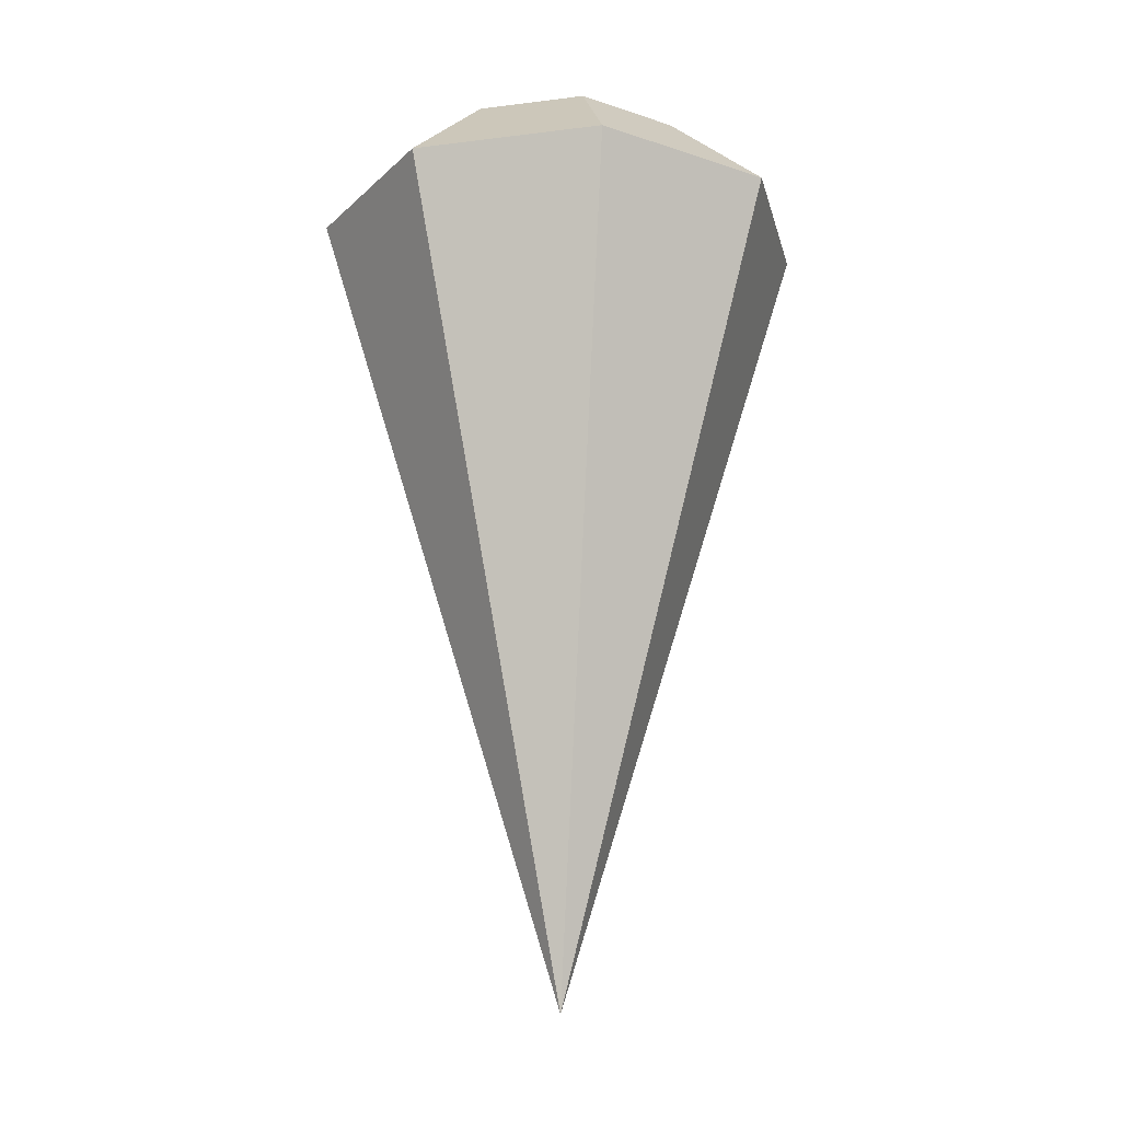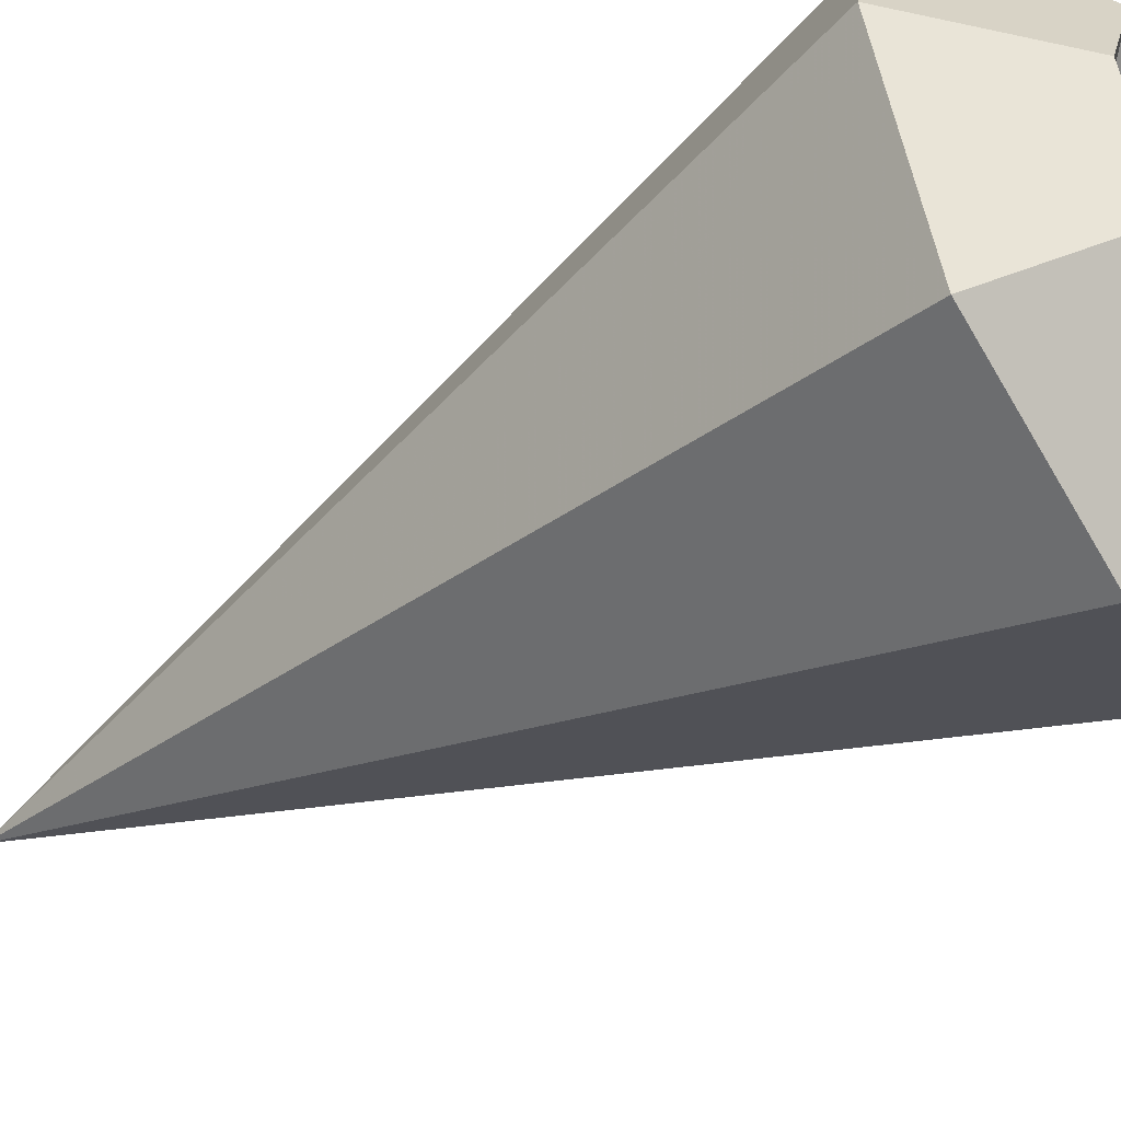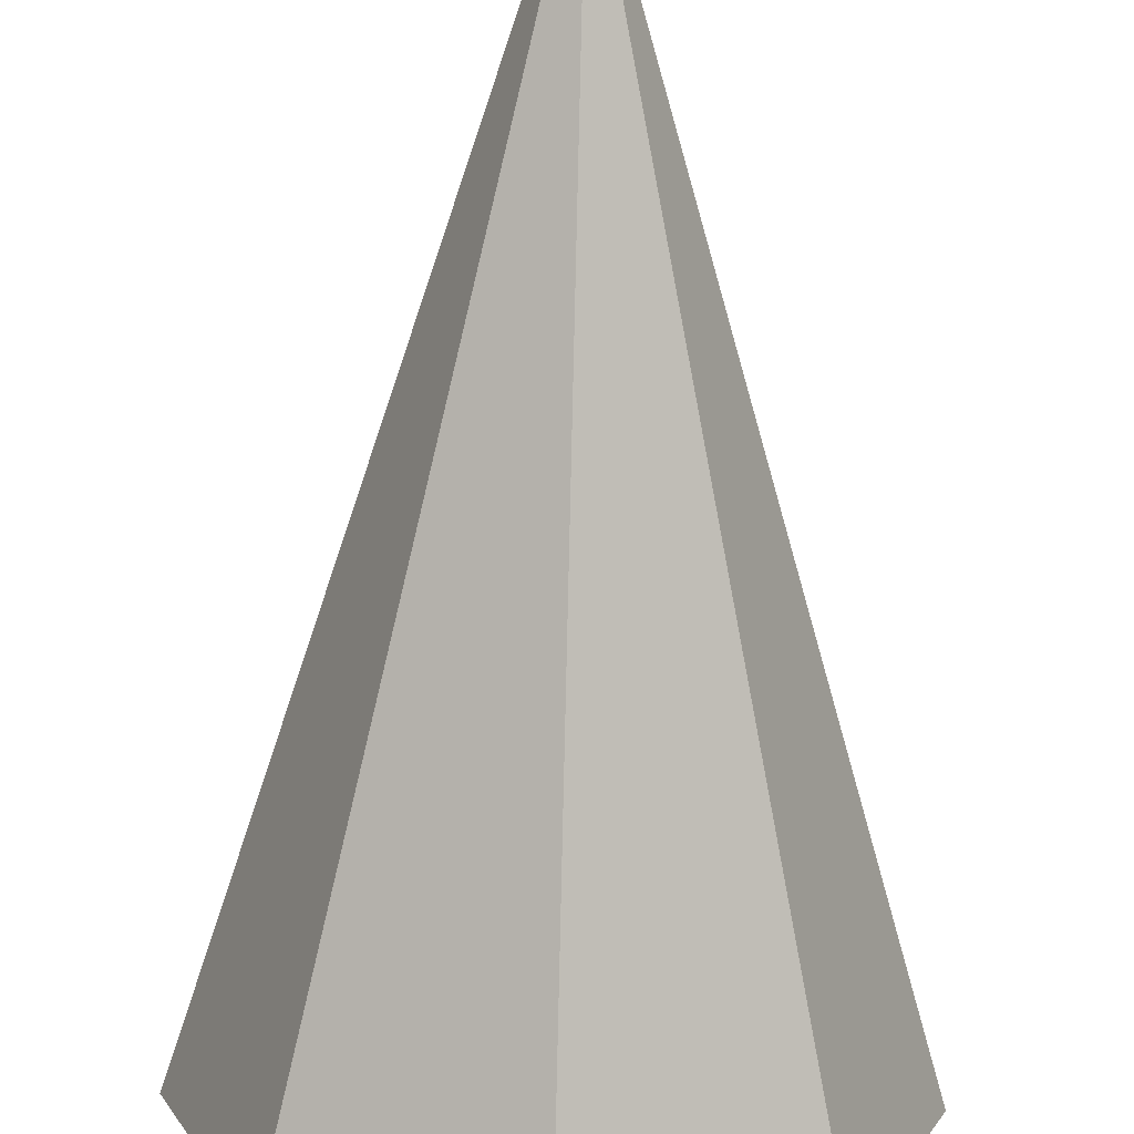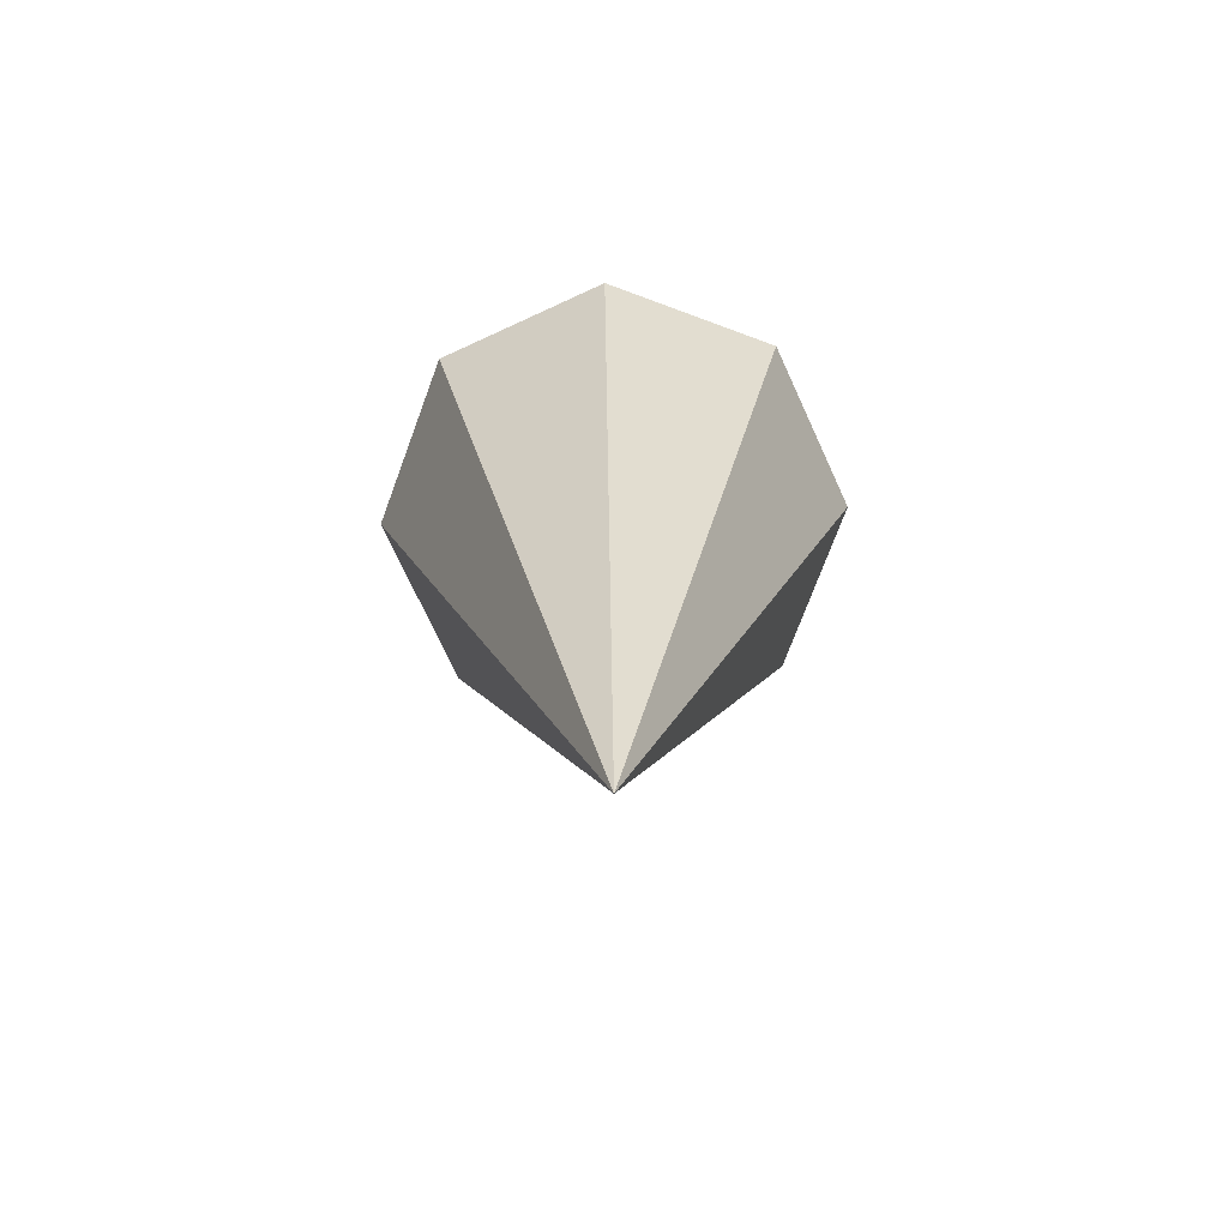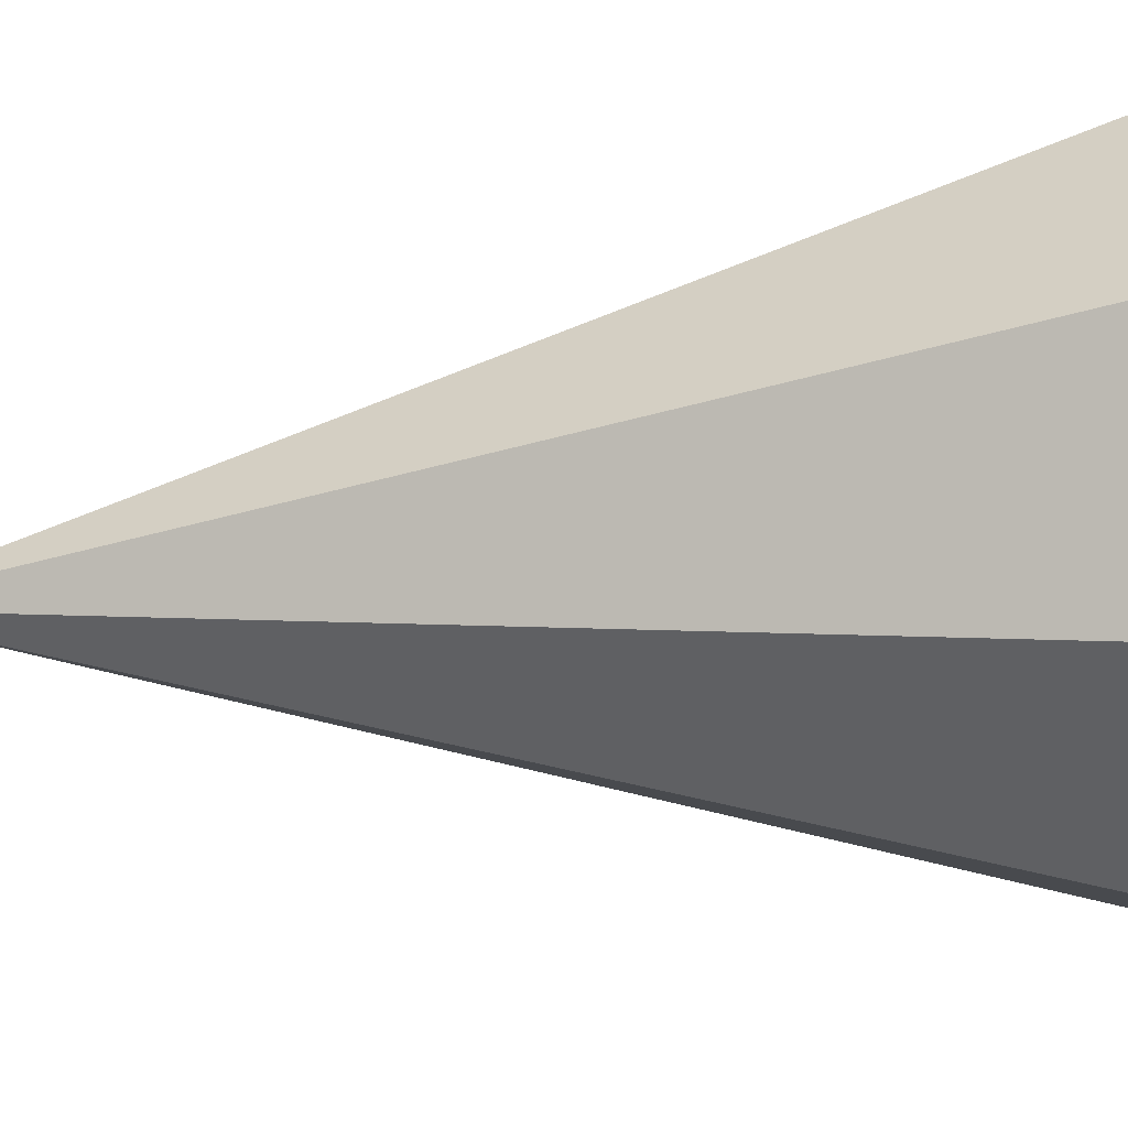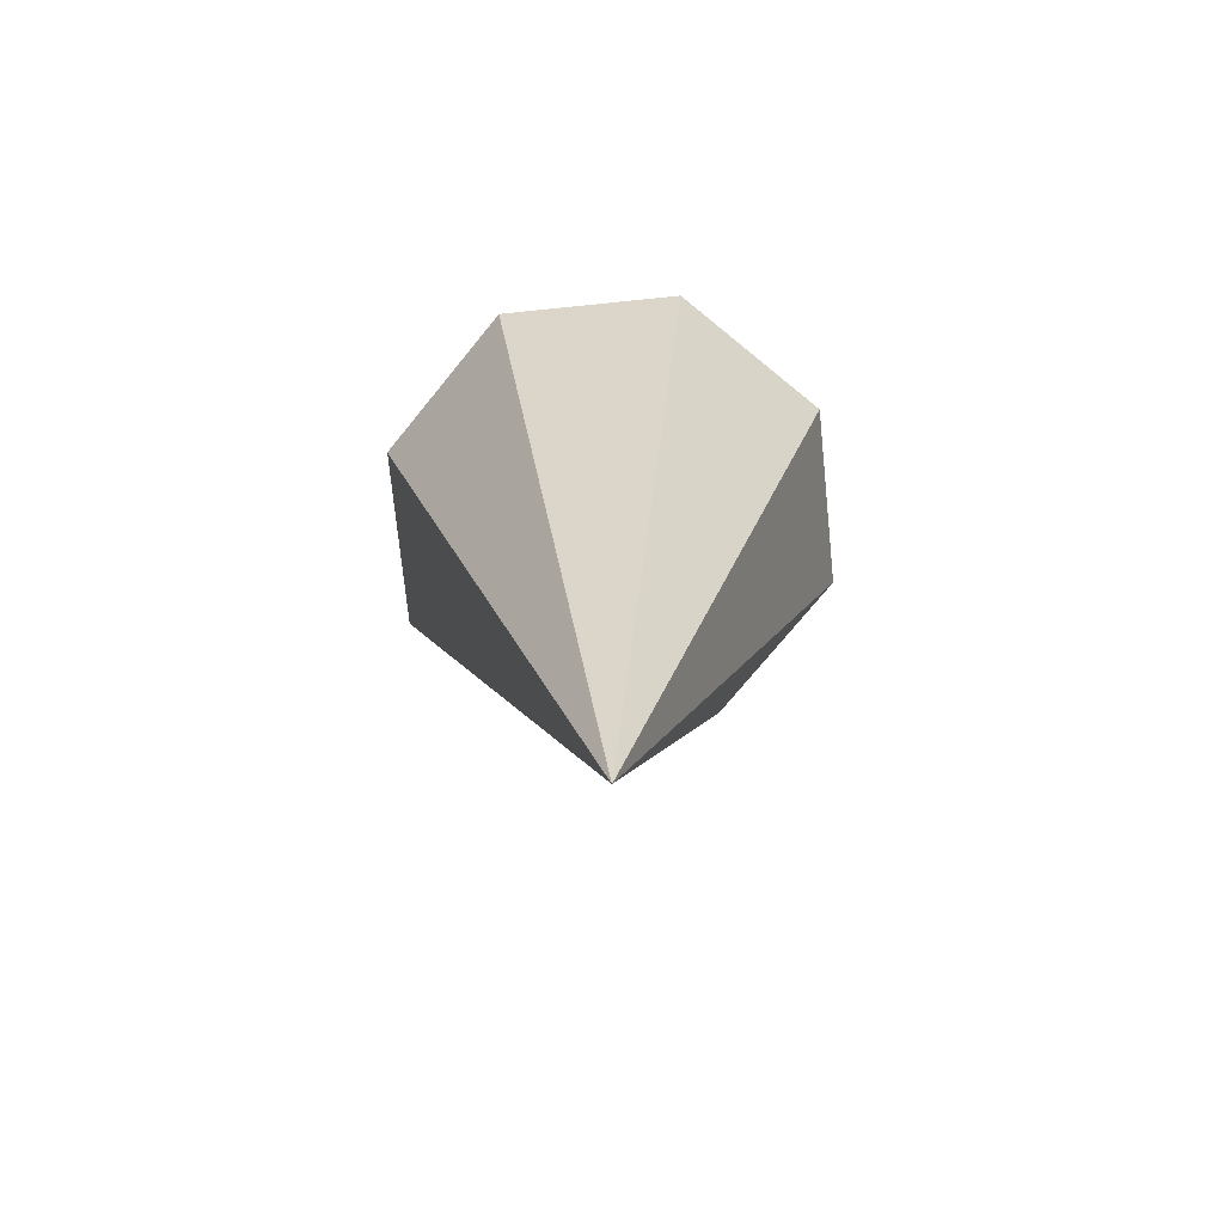
<metadata>
{"format":"obj","ext":"obj","renderer":"f3d","projection":"perspective","resolution":1024,"background":"white","views":[{"elev":-19.9,"azim":80.7,"up":"+Y"},{"elev":-47.7,"azim":123.6,"up":"+Z"},{"elev":-72.0,"azim":-1.4,"up":"+Z"},{"elev":-72.9,"azim":137.2,"up":"+Y"},{"elev":-30.2,"azim":97.1,"up":"+Z"},{"elev":-73.6,"azim":-106.7,"up":"+Y"}]}
</metadata>
<code>
o Sphere
v -0.5695 0.3934 0
v -1 -0 0
v -0.4027 0.3934 -0.4027
v -0.7071 -0 -0.7071
v 0 0.3934 -0.5695
v 0 -0 -1
v 0.4027 0.3934 -0.4027
v 0.7071 -0 -0.7071
v 0.5695 0.3934 0
v 1 -0 0
v 0.4027 0.3934 0.4027
v 0.7071 -0 0.7071
v -0 0.3934 0.5695
v -0 -0 1
v 0 -0.04572 0
v -0.4027 0.3934 0.4027
v -0.7071 -0 0.7071
v 0 -3.258 0
f 2 1 4
f 4 3 6
f 6 5 8
f 8 7 10
f 10 9 12
f 12 11 14
f 14 13 17
f 1 15 3
f 3 15 5
f 5 15 7
f 7 15 9
f 9 15 11
f 11 15 13
f 13 15 16
f 16 15 1
f 17 16 2
f 18 8 10
f 8 18 6
f 18 4 6
f 18 2 4
f 2 18 17
f 17 18 14
f 14 18 12
f 12 18 10
f 1 3 4
f 3 5 6
f 5 7 8
f 7 9 10
f 9 11 12
f 11 13 14
f 13 16 17
f 16 1 2

</code>
